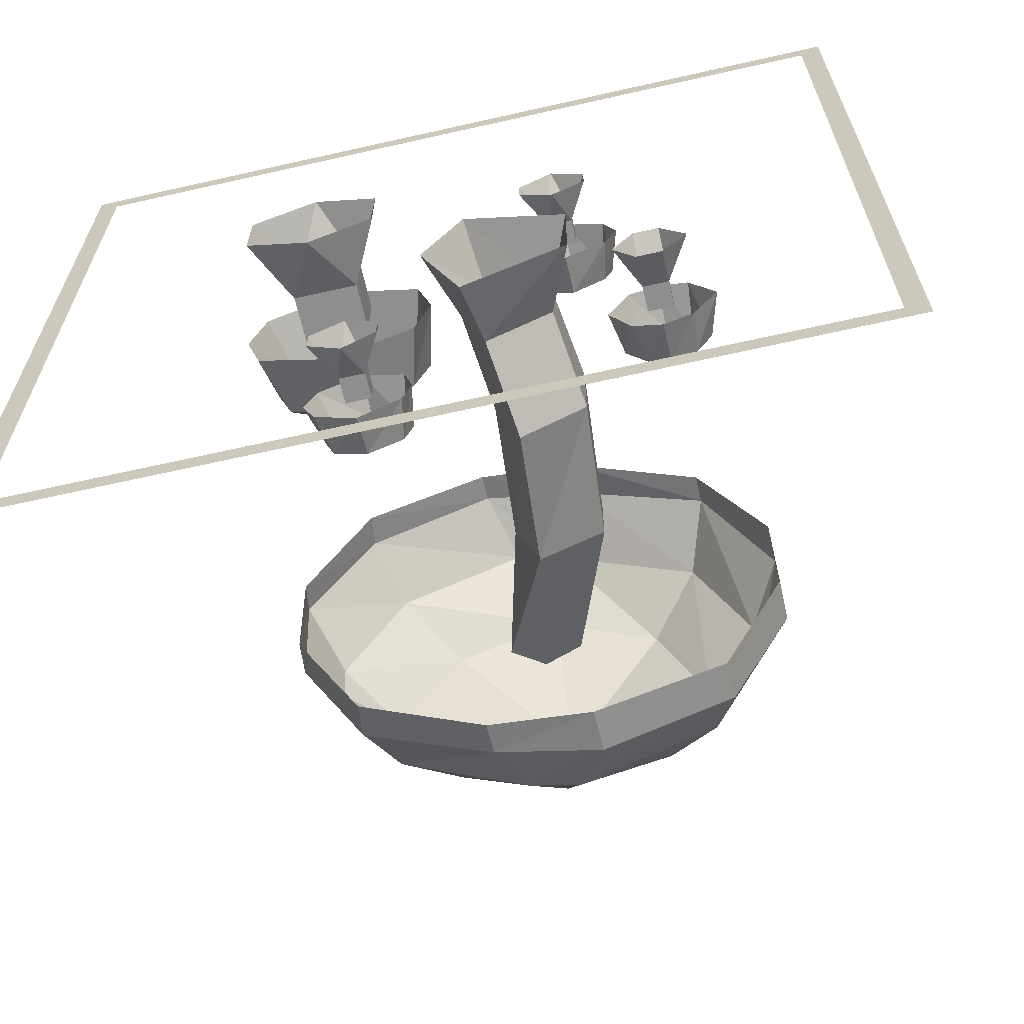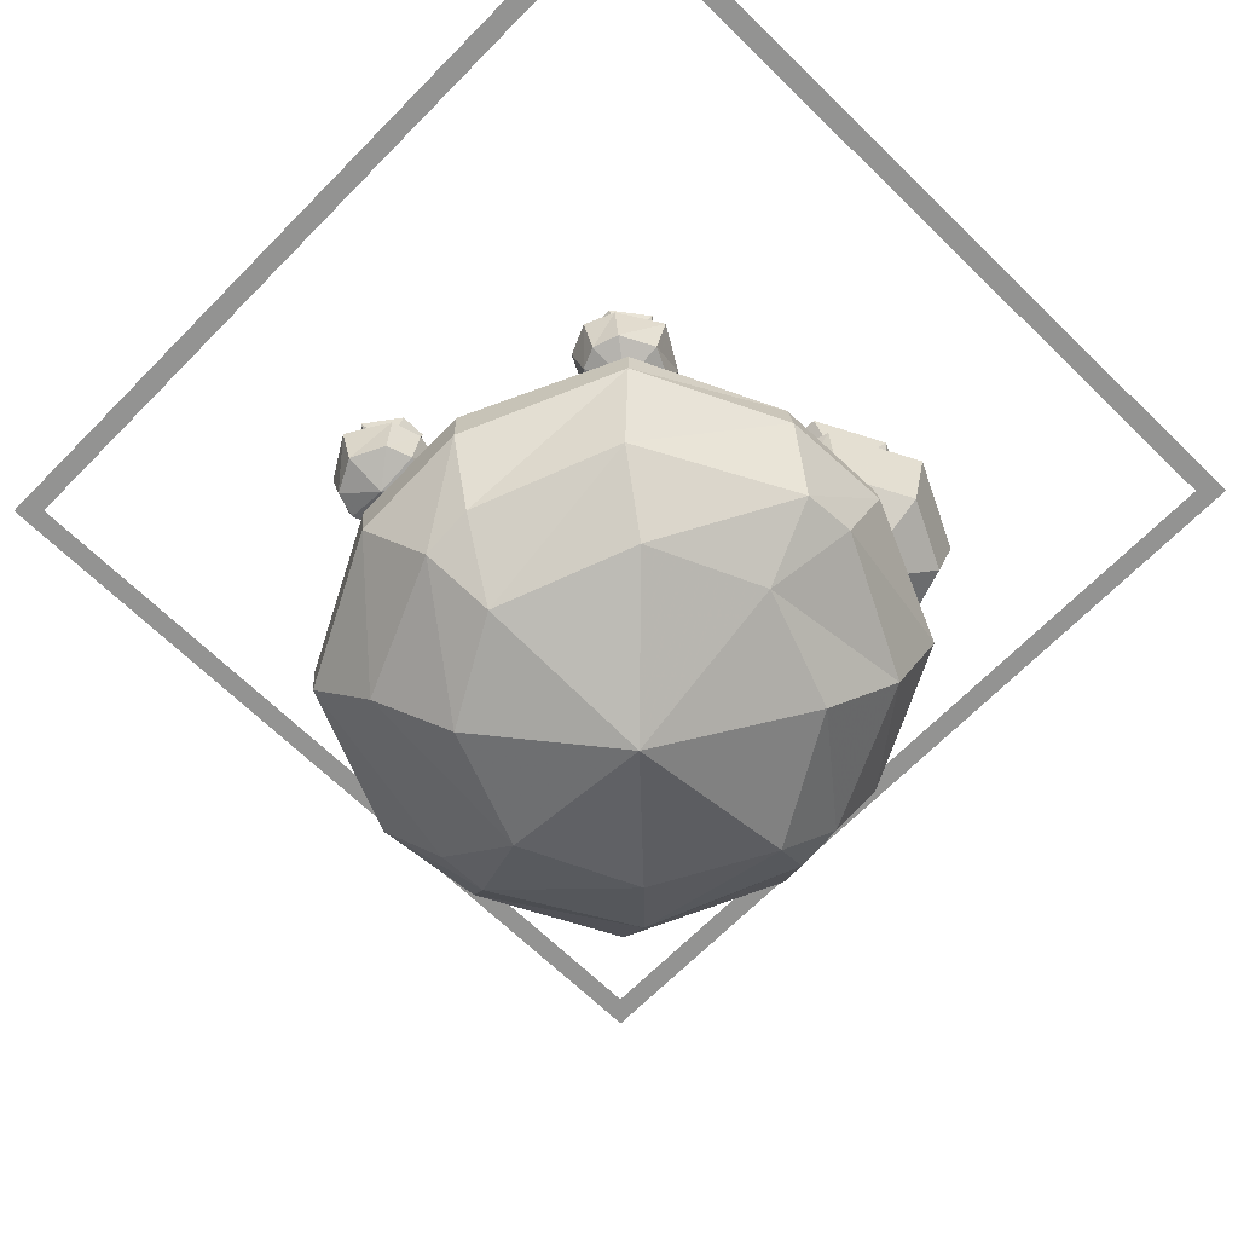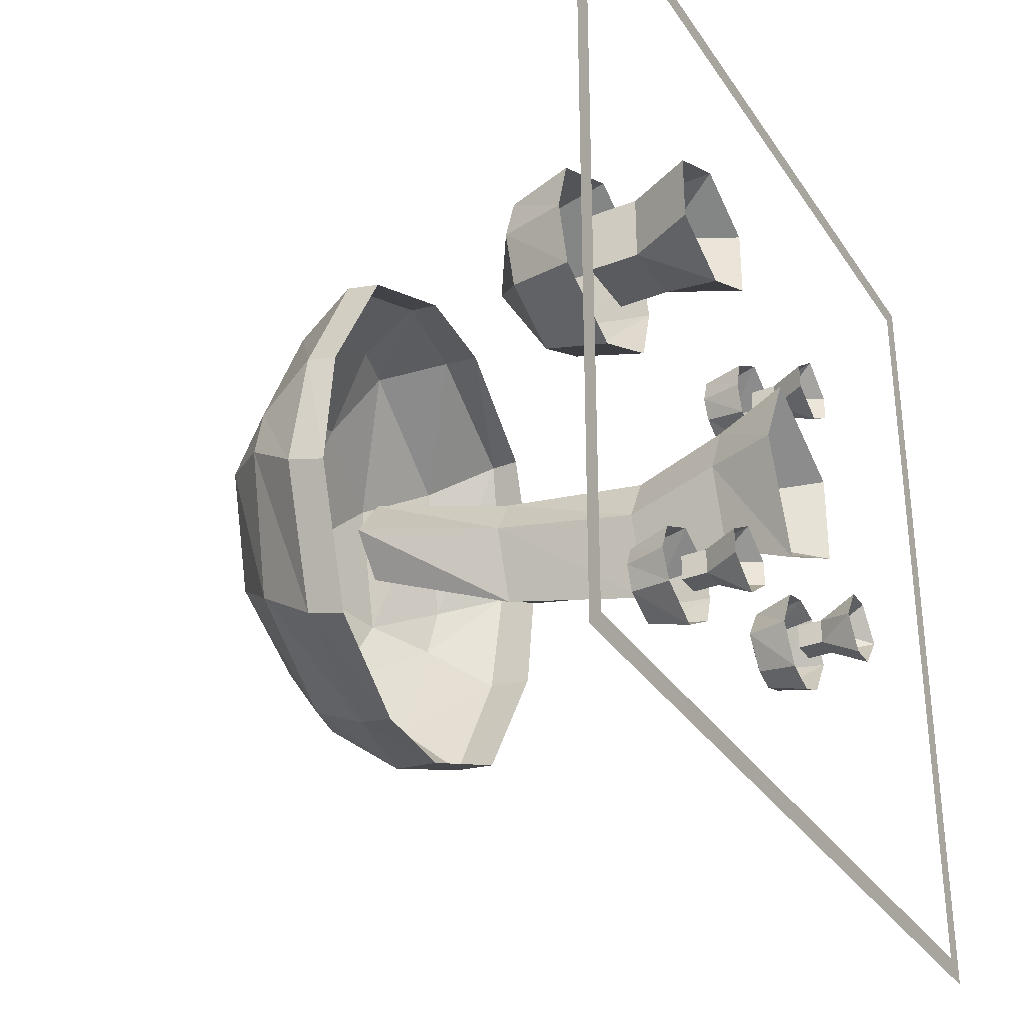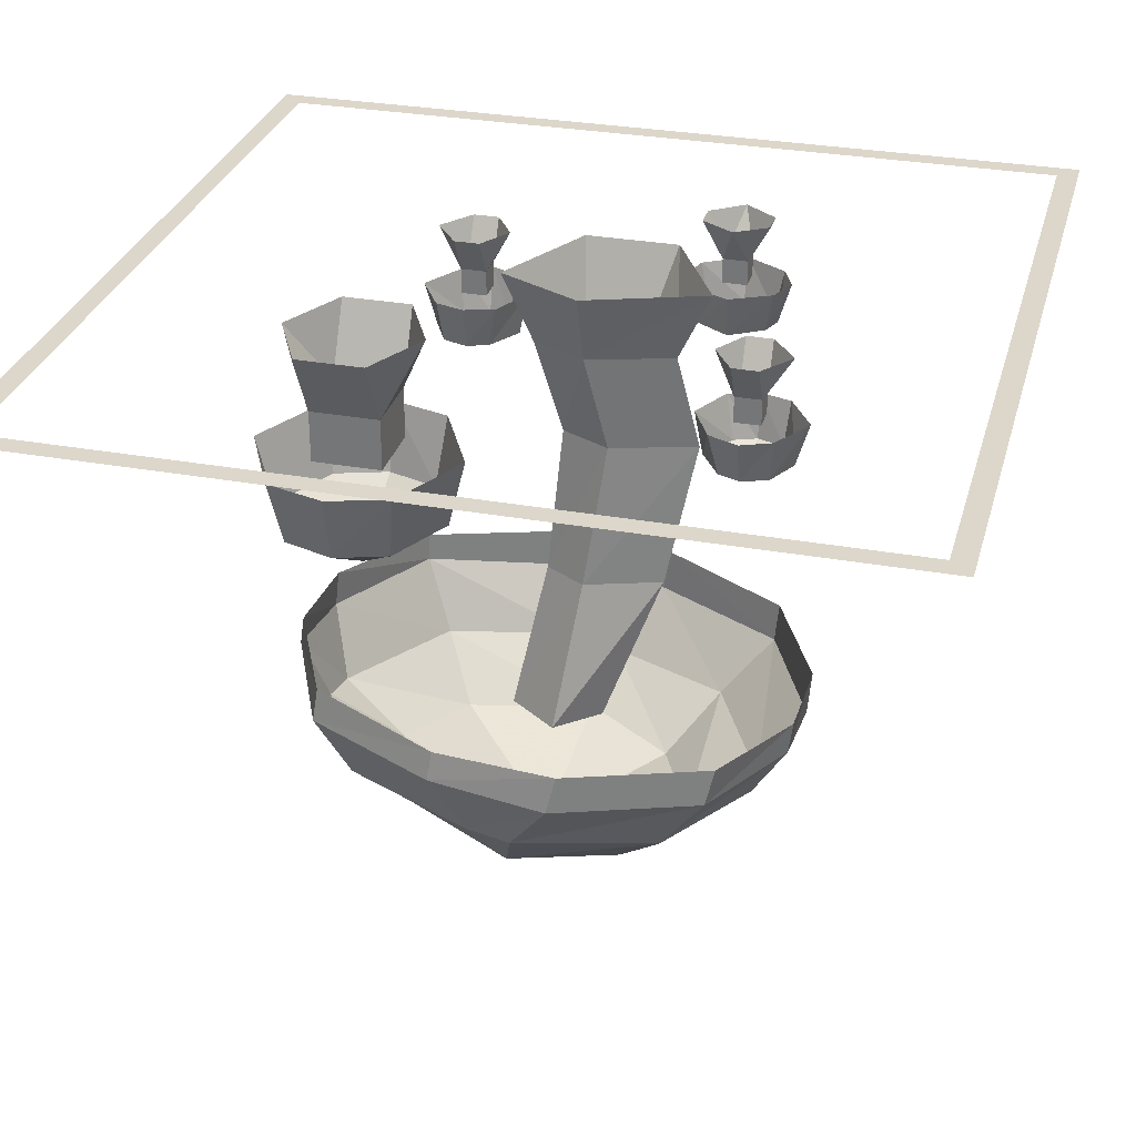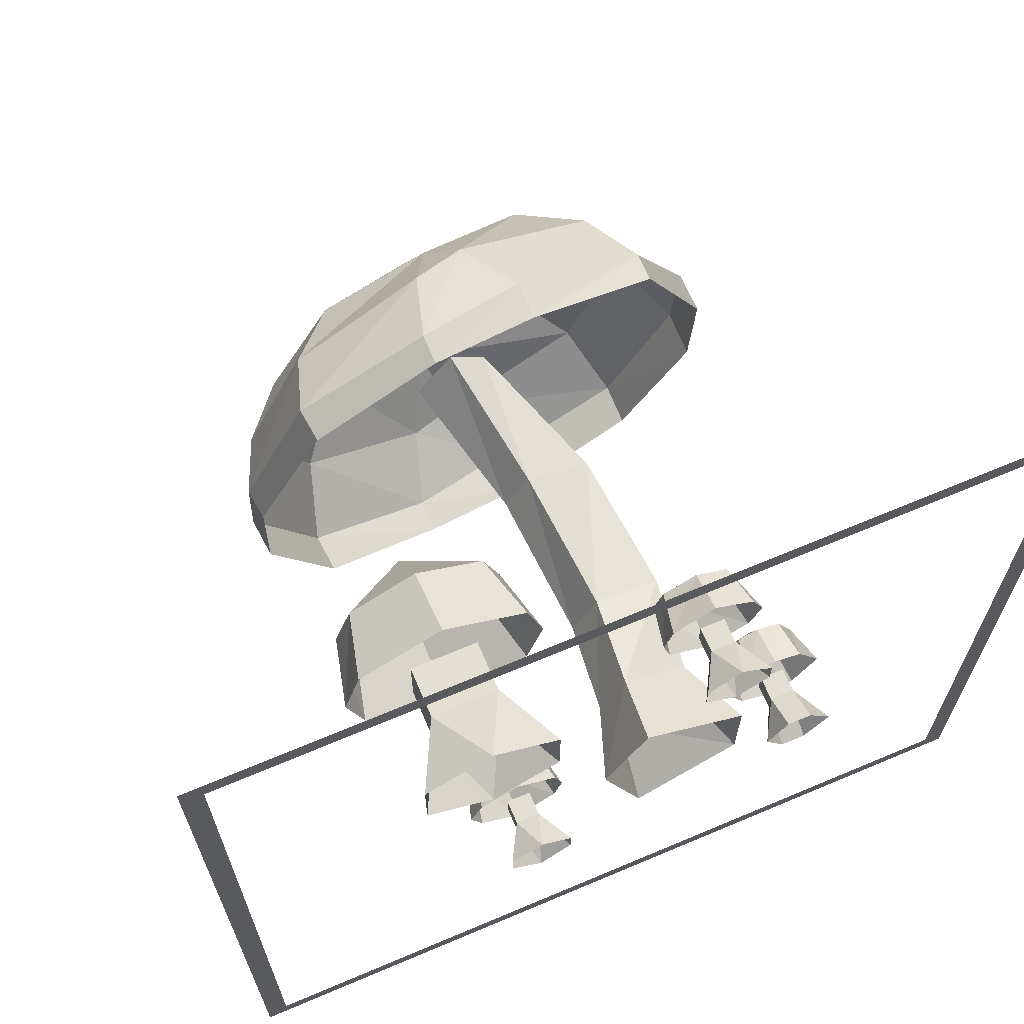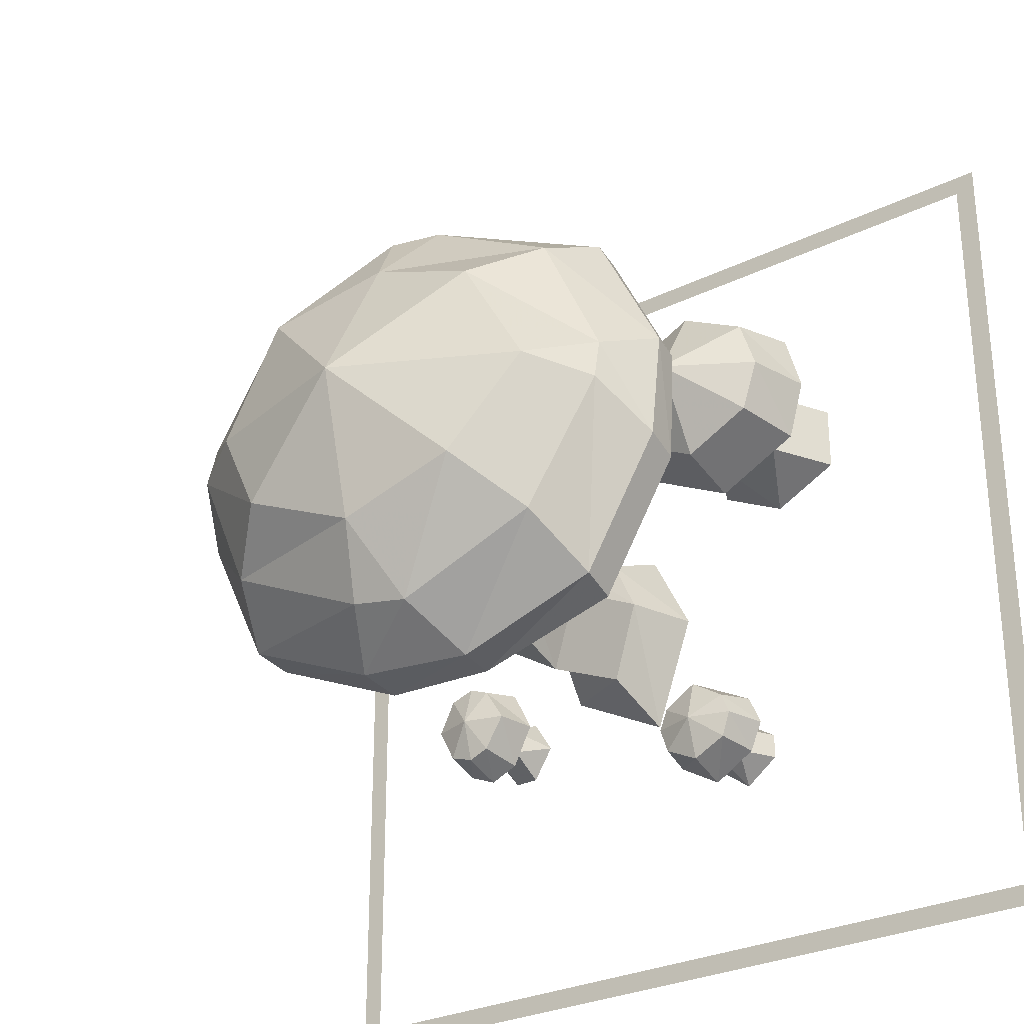
<metadata>
{"format":"obj","ext":"obj","renderer":"f3d","projection":"perspective","resolution":1024,"background":"white","views":[{"elev":-65.0,"azim":-167.2,"up":"+Z"},{"elev":-66.6,"azim":-44.4,"up":"+Y"},{"elev":-32.5,"azim":118.3,"up":"+Z"},{"elev":30.4,"azim":104.8,"up":"+Y"},{"elev":66.7,"azim":157.0,"up":"+Z"},{"elev":-28.8,"azim":36.2,"up":"+Z"}]}
</metadata>
<code>
v 0.01562 -0.5078 -0.03906
v -0.03125 -0.5078 -0.1953
v -0.01562 -0.375 -0.2578
v 0.0625 -0.375 -0.03906
v -0.03125 -0.5078 0.0625
v -0.05469 -0.6875 0.01562
v -0.007812 -0.6875 -0.07812
v -0.05469 -0.6875 -0.2344
v -0.1562 -0.5078 -0.1172
v -0.2109 -0.375 -0.1562
v -0.1562 -0.5078 0
v -0.2109 -0.375 0.01562
v -0.01562 -0.375 0.1172
v -0.1797 -0.6875 -0.1562
v -0.1797 -0.6875 0
v -0.1562 -0.9609 0
v -0.03125 -0.9609 0.03906
v 0.01562 -0.9609 -0.03906
v -0.03125 -0.9609 -0.1797
v -0.1562 -0.9609 -0.1172
v -0.05469 -1.234 -0.03125
v -0.05469 -1.234 0.03906
v 0.01562 -1.234 0.09375
v 0.08594 -1.234 0
v 0.01562 -1.234 -0.07812
v 0.1094 -1.195 -0.4453
v -0.08594 -1.234 -0.4453
v -0.08594 -1.148 -0.4531
v 0.1094 -1.133 -0.4531
v 0.3516 -1.164 -0.3438
v 0.3125 -1.289 -0.2578
v 0.07031 -1.32 -0.375
v -0.02344 -1.344 -0.3672
v -0.3359 -1.242 -0.3359
v -0.3359 -1.164 -0.3438
v -0.4609 -1.234 -0.08594
v -0.4609 -1.148 -0.09375
v -0.4609 -1.211 0.1172
v -0.4609 -1.133 0.1172
v -0.3359 -1.164 0.3672
v -0.3359 -1.109 0.3672
v -0.08594 -1.141 0.4766
v -0.08594 -1.07 0.4688
v 0.1094 -1.109 0.4766
v 0.1094 -1.055 0.4688
v 0.3516 -1.109 0.3672
v 0.3438 -1.047 0.3594
v 0.4766 -1.109 0.1172
v 0.4688 -1.055 0.1094
v 0.4766 -1.141 -0.09375
v 0.4688 -1.07 -0.1094
v 0.3438 -1.094 -0.3594
v -0.2891 -1.352 -0.2422
v -0.3906 -1.352 -0.007812
v -0.3906 -1.328 0.07812
v -0.2891 -1.297 0.3125
v -0.02344 -1.266 0.4375
v 0.07031 -1.242 0.4375
v 0.3125 -1.234 0.3125
v 0.4297 -1.234 0.0625
v 0.4297 -1.25 -0.01562
v 0.3438 -1.352 0.01562
v 0.2188 -1.398 -0.1641
v 0.01562 -1.422 -0.2422
v -0.1875 -1.445 -0.1562
v -0.2812 -1.422 0.01562
v -0.1875 -1.398 0.2422
v 0.01562 -1.352 0.3125
v 0.2188 -1.352 0.2344
v 0.01562 -1.492 0.03125
v 0.2266 -0.4922 0.2188
v 0.2266 -0.4922 0.3438
v 0.1641 -0.3672 0.3438
v 0.1641 -0.3672 0.2188
v 0.2891 -0.3672 0.1562
v 0.3516 -0.4922 0.2188
v 0.3516 -0.5859 0.2188
v 0.2266 -0.5859 0.2188
v 0.2266 -0.5859 0.3438
v 0.3516 -0.4922 0.3438
v 0.2891 -0.3672 0.4062
v 0.4141 -0.3672 0.2188
v 0.3516 -0.5859 0.3438
v 0.4141 -0.3672 0.3438
v 0.4141 -0.7109 0.1875
v 0.2891 -0.7109 0.125
v 0.2891 -0.5859 0.09375
v 0.4453 -0.5859 0.1719
v 0.4453 -0.7109 0.2812
v 0.2891 -0.8047 0.2812
v 0.1641 -0.7109 0.1875
v 0.1328 -0.5859 0.1719
v 0.1328 -0.7109 0.2812
v 0.1016 -0.5859 0.2812
v 0.4766 -0.5859 0.2812
v 0.4141 -0.7109 0.375
v 0.2891 -0.7109 0.4375
v 0.1641 -0.7109 0.375
v 0.1328 -0.5859 0.3906
v 0.2891 -0.5859 0.4688
v 0.4453 -0.5859 0.3906
v 0.125 -0.5703 -0.3281
v 0.1875 -0.5703 -0.2891
v 0.1875 -0.4922 -0.2734
v 0.1094 -0.4922 -0.3125
v 0.1094 -0.5703 -0.3672
v 0.1875 -0.5938 -0.3672
v 0.25 -0.5703 -0.3281
v 0.2656 -0.4922 -0.3125
v 0.2656 -0.5703 -0.3672
v 0.2891 -0.4922 -0.3672
v 0.09375 -0.4922 -0.3672
v 0.125 -0.5703 -0.4141
v 0.1875 -0.5703 -0.4453
v 0.25 -0.5703 -0.4141
v 0.2656 -0.4922 -0.4219
v 0.1875 -0.4922 -0.4688
v 0.1094 -0.4922 -0.4219
v 0.2109 -0.4453 -0.3438
v 0.2109 -0.4453 -0.3906
v 0.25 -0.375 -0.3906
v 0.25 -0.375 -0.3438
v 0.1875 -0.375 -0.3047
v 0.1641 -0.4453 -0.3438
v 0.1641 -0.4922 -0.3438
v 0.2109 -0.4922 -0.3438
v 0.2109 -0.4922 -0.3906
v 0.1641 -0.4453 -0.3906
v 0.1875 -0.375 -0.4375
v 0.125 -0.375 -0.3438
v 0.1641 -0.4922 -0.3906
v 0.125 -0.375 -0.3906
v -0.3125 -0.5703 -0.1719
v -0.2734 -0.5703 -0.2344
v -0.2578 -0.4922 -0.2344
v -0.2969 -0.4922 -0.1562
v -0.3516 -0.5703 -0.1562
v -0.3516 -0.5938 -0.2344
v -0.3125 -0.5703 -0.2969
v -0.2969 -0.4922 -0.3125
v -0.3516 -0.5703 -0.3125
v -0.3516 -0.4922 -0.3359
v -0.3516 -0.4922 -0.1406
v -0.3984 -0.5703 -0.1719
v -0.4297 -0.5703 -0.2344
v -0.3984 -0.5703 -0.2969
v -0.4062 -0.4922 -0.3125
v -0.4531 -0.4922 -0.2344
v -0.4062 -0.4922 -0.1562
v -0.3281 -0.4453 -0.2578
v -0.375 -0.4453 -0.2578
v -0.375 -0.375 -0.2969
v -0.3281 -0.375 -0.2969
v -0.2891 -0.375 -0.2344
v -0.3281 -0.4453 -0.2109
v -0.3281 -0.4922 -0.2109
v -0.3281 -0.4922 -0.2578
v -0.375 -0.4922 -0.2578
v -0.375 -0.4453 -0.2109
v -0.4219 -0.375 -0.2344
v -0.3281 -0.375 -0.1719
v -0.375 -0.4922 -0.2109
v -0.375 -0.375 -0.1719
v -0.125 -0.5703 0.1719
v -0.1875 -0.5703 0.1328
v -0.1875 -0.4922 0.1172
v -0.1094 -0.4922 0.1562
v -0.1094 -0.5703 0.2109
v -0.1875 -0.5938 0.2109
v -0.25 -0.5703 0.1719
v -0.2656 -0.4922 0.1562
v -0.2656 -0.5703 0.2109
v -0.2891 -0.4922 0.2109
v -0.09375 -0.4922 0.2109
v -0.125 -0.5703 0.2578
v -0.1875 -0.5703 0.2891
v -0.25 -0.5703 0.2578
v -0.2656 -0.4922 0.2656
v -0.1875 -0.4922 0.3125
v -0.1094 -0.4922 0.2656
v -0.2109 -0.4453 0.1875
v -0.2109 -0.4453 0.2344
v -0.25 -0.375 0.2344
v -0.25 -0.375 0.1875
v -0.1875 -0.375 0.1484
v -0.1641 -0.4453 0.1875
v -0.1641 -0.4922 0.1875
v -0.2109 -0.4922 0.1875
v -0.2109 -0.4922 0.2344
v -0.1641 -0.4453 0.2344
v -0.1875 -0.375 0.2812
v -0.125 -0.375 0.1875
v -0.1641 -0.4922 0.2344
v -0.125 -0.375 0.2344
v -0.7266 -0.3828 0.7422
v -0.7656 -0.3828 0.7812
v -0.7656 -0.3828 -0.8047
v -0.7266 -0.3828 -0.7656
v 0.7969 -0.3828 -0.8047
v 0.7578 -0.3828 -0.7656
v 0.7969 -0.3828 0.7812
v 0.7578 -0.3828 0.7422
f 1 2 3
f 1 3 4
f 1 4 5
f 2 9 10
f 2 10 3
f 9 11 12
f 9 12 10
f 11 5 13
f 11 13 12
f 5 4 13
f 1 5 6
f 1 6 7
f 1 7 2
f 2 7 8
f 2 8 9
f 8 14 9
f 9 14 11
f 11 14 15
f 11 15 5
f 5 15 6
f 71 72 73
f 71 73 74
f 71 74 75
f 71 75 76
f 72 80 81
f 72 81 73
f 75 82 76
f 76 82 80
f 82 84 80
f 80 84 81
f 119 120 121
f 119 121 122
f 119 122 123
f 119 123 124
f 120 128 129
f 120 129 121
f 123 130 124
f 124 130 128
f 130 132 128
f 128 132 129
f 150 151 152
f 150 152 153
f 150 153 154
f 150 154 155
f 151 159 160
f 151 160 152
f 154 161 155
f 155 161 159
f 161 163 159
f 159 163 160
f 181 182 183
f 181 183 184
f 181 184 185
f 181 185 186
f 182 190 191
f 182 191 183
f 185 192 186
f 186 192 190
f 192 194 190
f 190 194 191
f 6 15 16
f 6 16 17
f 6 17 7
f 7 17 18
f 7 18 8
f 8 18 19
f 8 19 14
f 14 19 20
f 14 20 15
f 15 20 16
f 71 76 77
f 71 77 78
f 71 78 72
f 72 78 79
f 72 79 80
f 76 80 83
f 76 83 77
f 79 83 80
f 119 124 125
f 119 125 126
f 119 126 120
f 120 126 127
f 120 127 128
f 124 128 131
f 124 131 125
f 127 131 128
f 150 155 156
f 150 156 157
f 150 157 151
f 151 157 158
f 151 158 159
f 155 159 162
f 155 162 156
f 158 162 159
f 181 186 187
f 181 187 188
f 181 188 182
f 182 188 189
f 182 189 190
f 186 190 193
f 186 193 187
f 189 193 190
f 16 20 21
f 16 21 22
f 16 22 17
f 17 22 23
f 17 23 18
f 18 23 24
f 18 24 19
f 19 24 25
f 19 25 20
f 20 25 21
f 26 27 28
f 26 28 29
f 26 29 30
f 27 34 35
f 27 35 28
f 34 36 37
f 34 37 35
f 36 38 39
f 36 39 37
f 38 40 41
f 38 41 39
f 40 42 43
f 40 43 41
f 42 44 45
f 42 45 43
f 44 46 47
f 44 47 45
f 46 48 49
f 46 49 47
f 48 50 51
f 48 51 49
f 50 30 52
f 50 52 51
f 30 29 52
f 26 30 31
f 26 31 32
f 26 32 27
f 27 32 33
f 27 33 34
f 33 53 34
f 34 53 36
f 36 53 54
f 36 54 38
f 38 54 55
f 38 55 40
f 40 55 56
f 40 56 42
f 42 56 57
f 42 57 44
f 44 57 58
f 44 58 46
f 46 58 59
f 46 59 48
f 48 59 60
f 48 60 50
f 50 60 61
f 50 61 30
f 30 61 31
f 85 86 87
f 85 87 88
f 85 88 89
f 86 91 92
f 86 92 87
f 91 93 94
f 91 94 92
f 89 88 95
f 89 95 96
f 93 98 99
f 93 99 94
f 98 97 100
f 98 100 99
f 97 96 101
f 97 101 100
f 96 95 101
f 102 103 104
f 102 104 105
f 102 105 106
f 103 108 109
f 103 109 104
f 108 110 111
f 108 111 109
f 106 105 112
f 106 112 113
f 110 115 116
f 110 116 111
f 115 114 117
f 115 117 116
f 114 113 118
f 114 118 117
f 113 112 118
f 133 134 135
f 133 135 136
f 133 136 137
f 134 139 140
f 134 140 135
f 139 141 142
f 139 142 140
f 137 136 143
f 137 143 144
f 141 146 147
f 141 147 142
f 146 145 148
f 146 148 147
f 145 144 149
f 145 149 148
f 144 143 149
f 164 165 166
f 164 166 167
f 164 167 168
f 165 170 171
f 165 171 166
f 170 172 173
f 170 173 171
f 168 167 174
f 168 174 175
f 172 177 178
f 172 178 173
f 177 176 179
f 177 179 178
f 176 175 180
f 176 180 179
f 175 174 180
f 31 61 62
f 31 62 63
f 31 63 32
f 32 63 64
f 32 64 33
f 33 64 53
f 53 64 65
f 53 65 54
f 54 65 66
f 54 66 55
f 55 66 56
f 56 66 67
f 56 67 57
f 57 67 68
f 57 68 58
f 58 68 59
f 59 68 69
f 59 69 60
f 60 69 62
f 60 62 61
f 85 89 90
f 85 90 86
f 86 90 91
f 89 96 90
f 90 96 97
f 90 97 98
f 90 98 93
f 90 93 91
f 102 106 107
f 102 107 103
f 103 107 108
f 106 113 107
f 107 113 114
f 107 114 115
f 107 115 110
f 107 110 108
f 133 137 138
f 133 138 134
f 134 138 139
f 137 144 138
f 138 144 145
f 138 145 146
f 138 146 141
f 138 141 139
f 164 168 169
f 164 169 165
f 165 169 170
f 168 175 169
f 169 175 176
f 169 176 177
f 169 177 172
f 169 172 170
f 64 63 70
f 64 70 65
f 65 70 66
f 66 70 67
f 67 70 68
f 68 70 69
f 69 70 62
f 62 70 63
f 195 196 197
f 195 197 198
f 198 197 199
f 198 199 200
f 200 199 201
f 200 201 202
f 202 201 196
f 202 196 195

</code>
